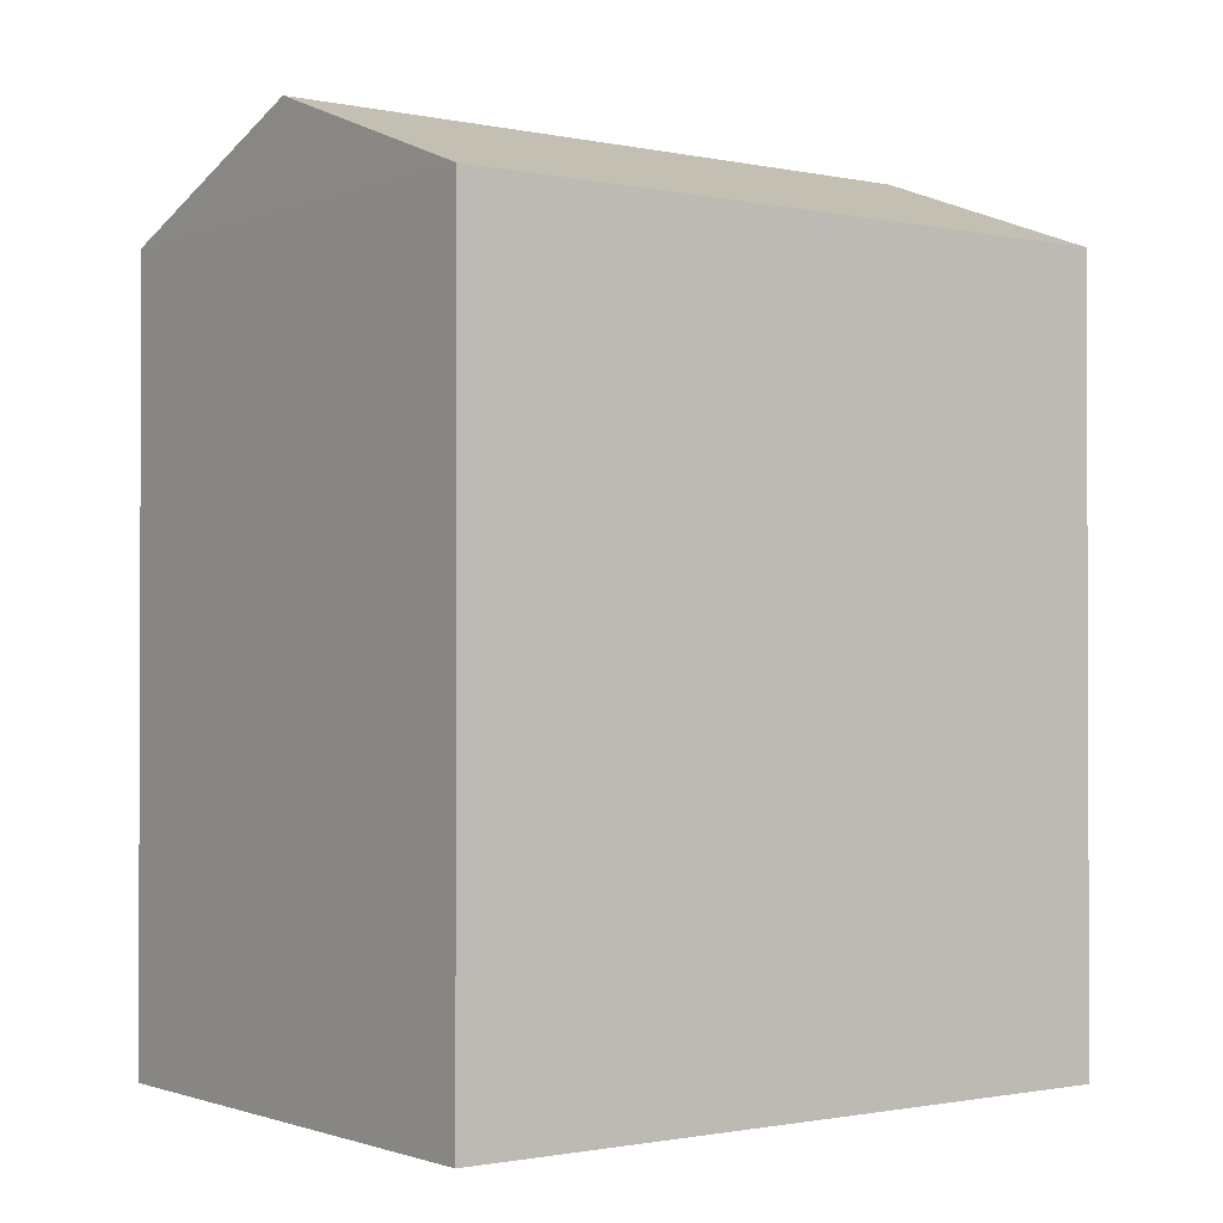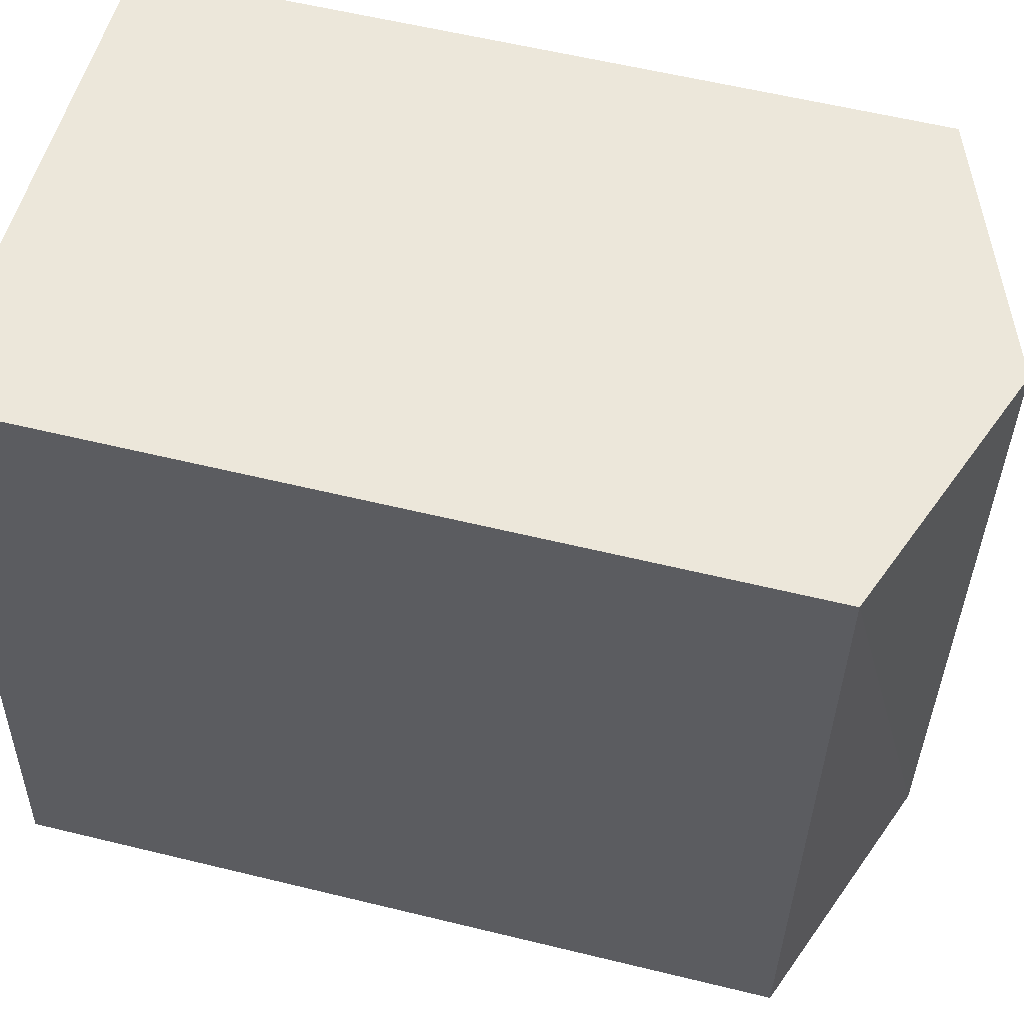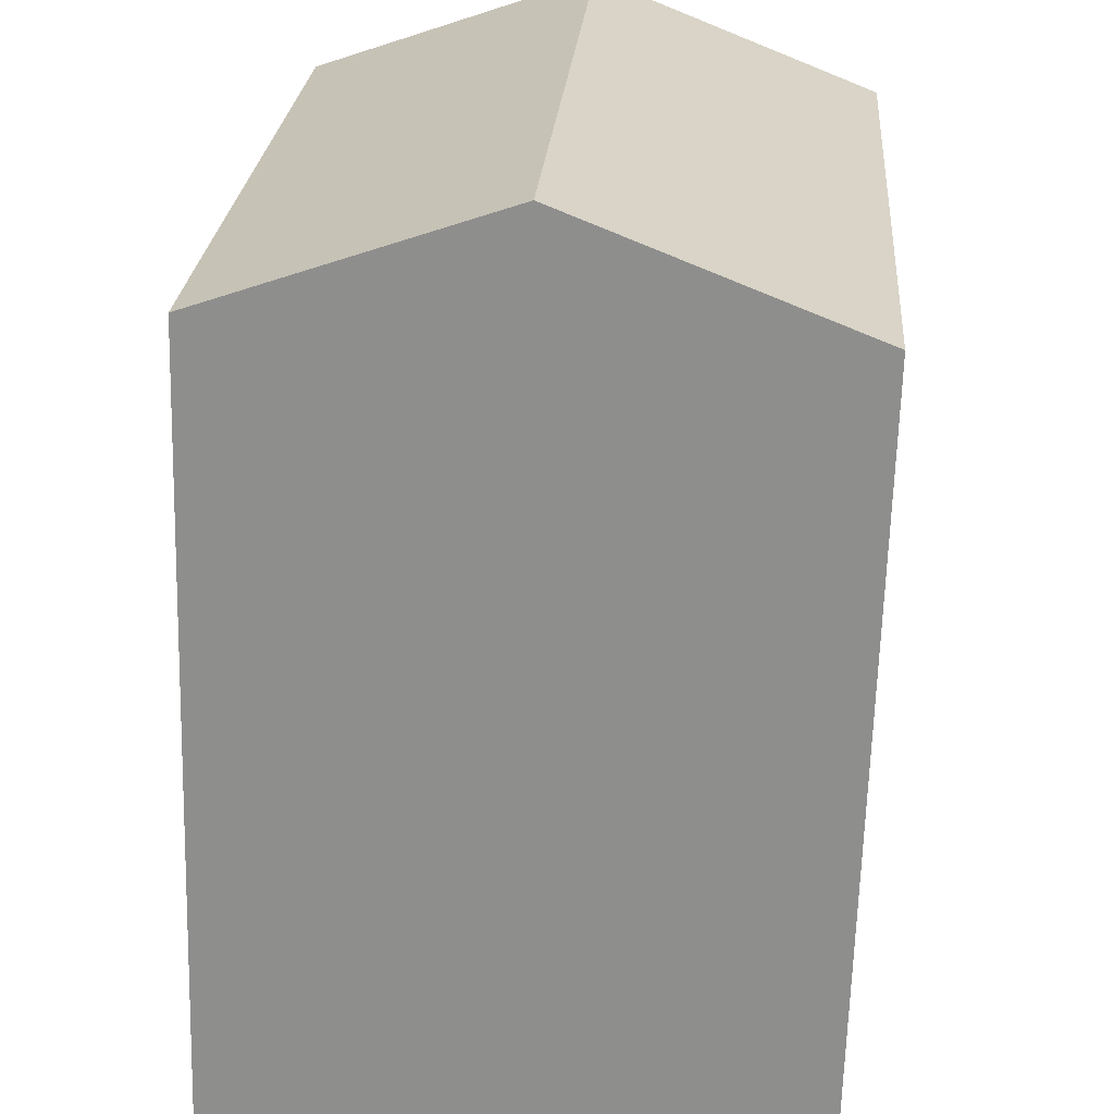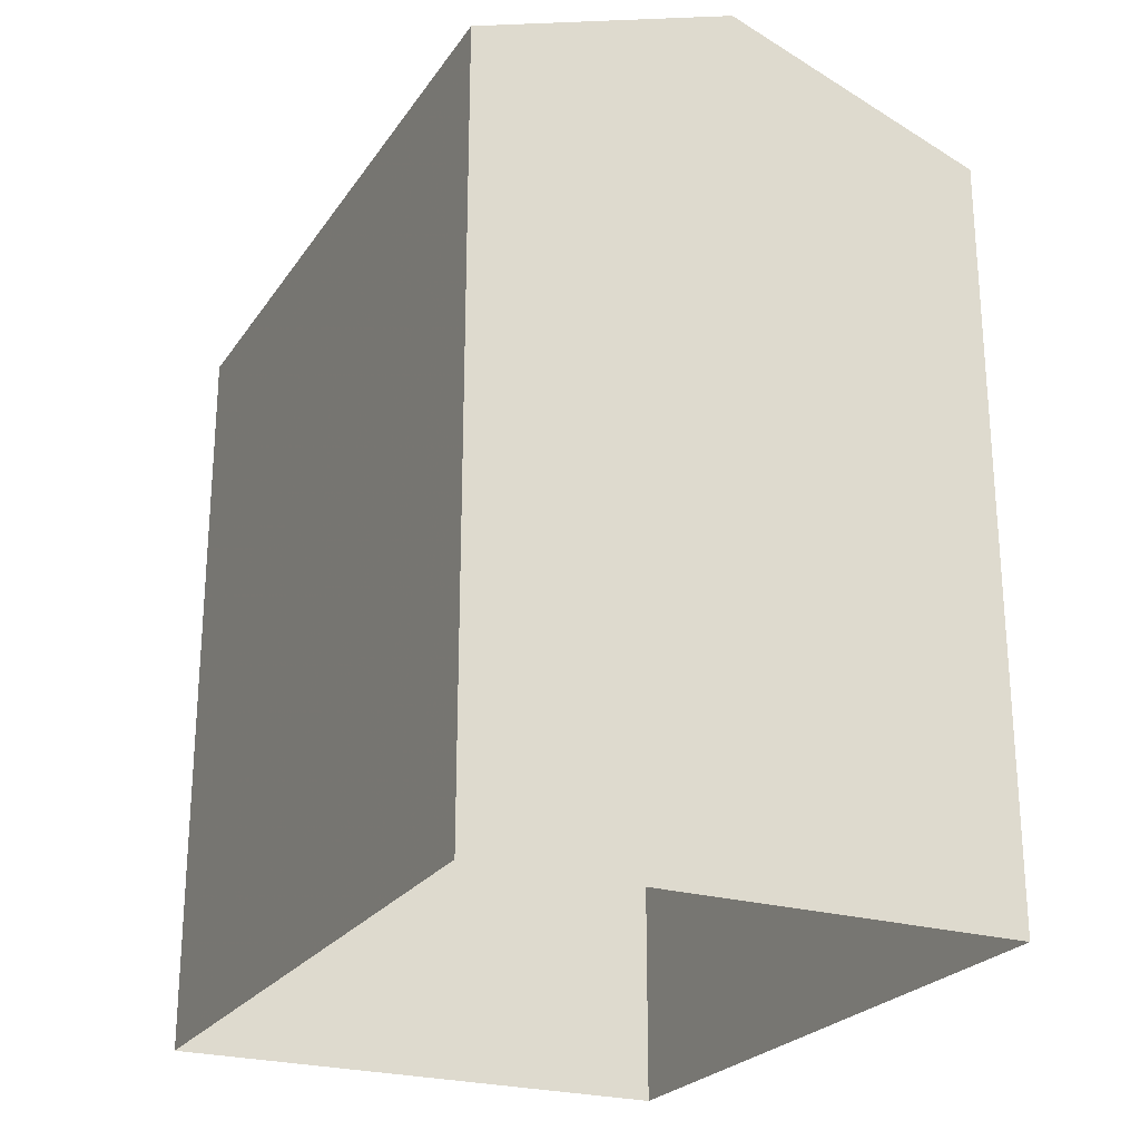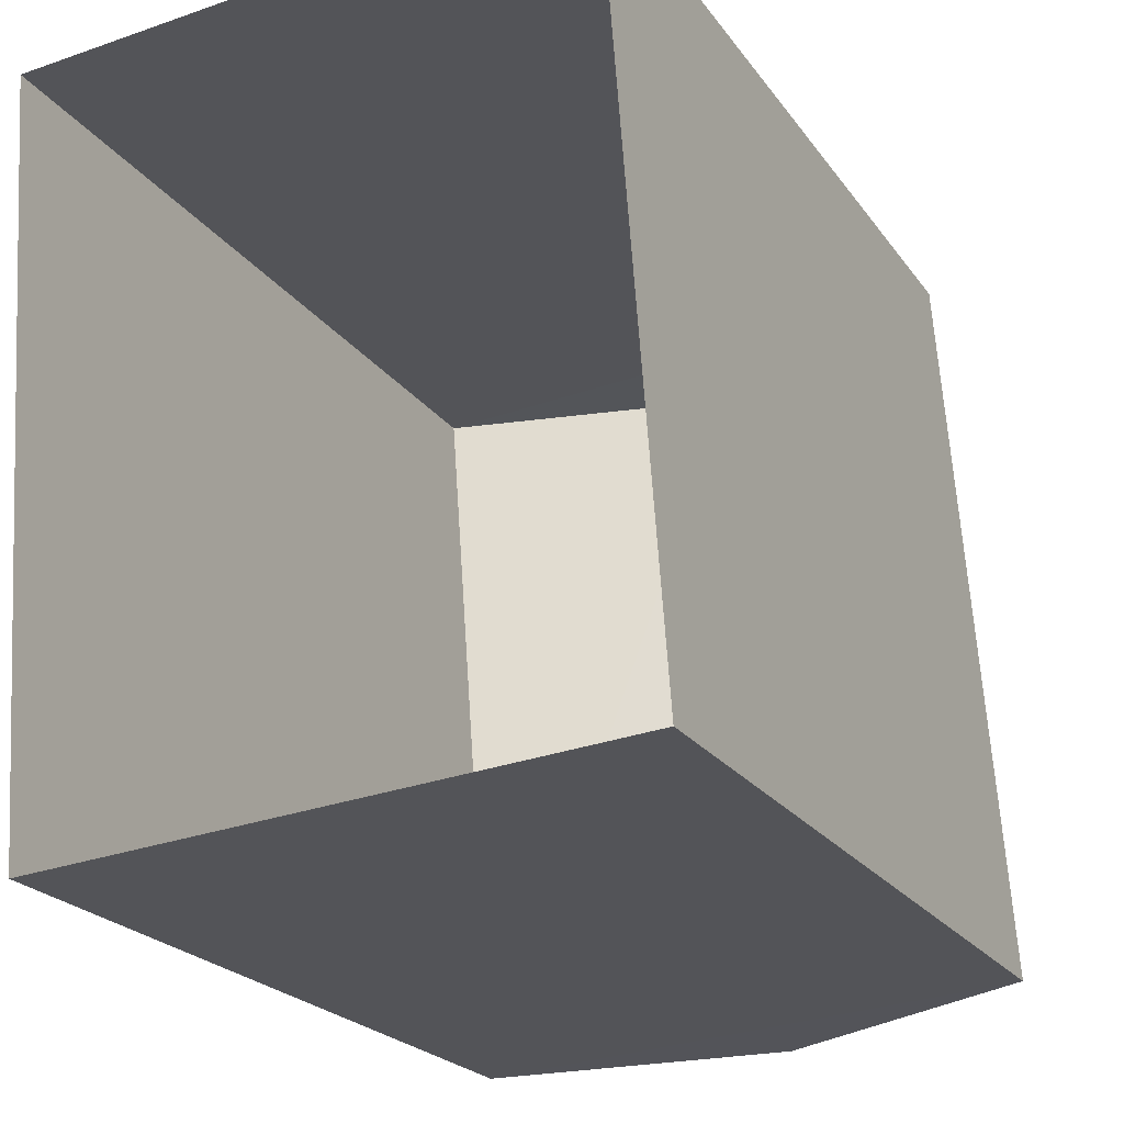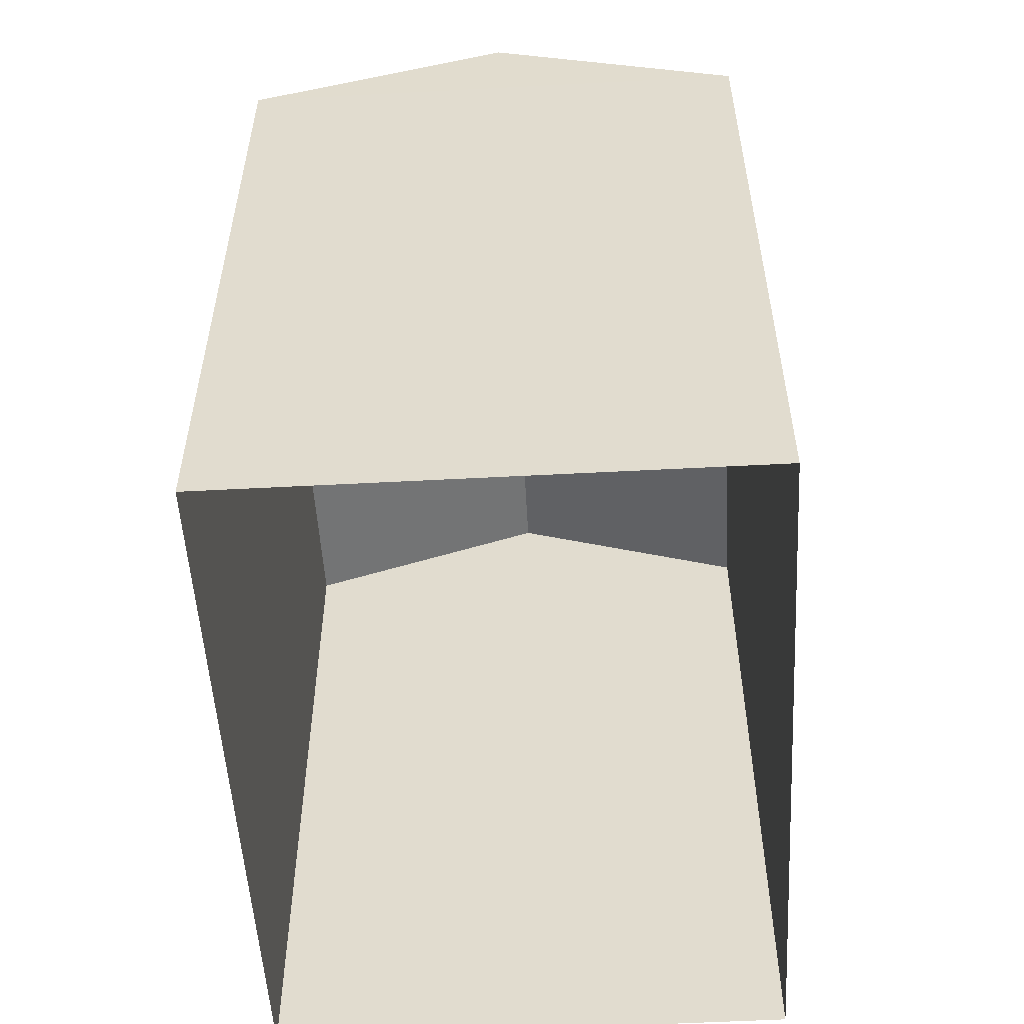
<metadata>
{"format":"obj","ext":"obj","renderer":"f3d","projection":"perspective","resolution":1024,"background":"white","views":[{"elev":-1.2,"azim":49.0,"up":"+Z"},{"elev":58.4,"azim":-75.9,"up":"+Y"},{"elev":-65.4,"azim":-1.6,"up":"+Y"},{"elev":-24.1,"azim":150.0,"up":"+Z"},{"elev":-22.3,"azim":-154.1,"up":"+Y"},{"elev":-54.2,"azim":179.0,"up":"+Z"}]}
</metadata>
<code>
v -3.731e+05 -1.039e+05 28.27
v -3.732e+05 -1.039e+05 28.27
v -3.732e+05 -1.039e+05 28.27
v -3.731e+05 -1.039e+05 28.27
v -3.731e+05 -1.039e+05 35.31
v -3.731e+05 -1.039e+05 35.31
v -3.731e+05 -1.039e+05 36.2
v -3.731e+05 -1.039e+05 36.2
v -3.732e+05 -1.039e+05 35.31
v -3.732e+05 -1.039e+05 35.31
f 1 2 3
f 4 1 3
f 5 6 7
f 8 5 7
f 9 10 8
f 7 9 8
f 6 4 9
f 6 9 7
f 4 3 9
f 10 2 5
f 10 5 8
f 2 1 5
f 9 3 2
f 10 9 2
f 5 1 4
f 6 5 4

</code>
